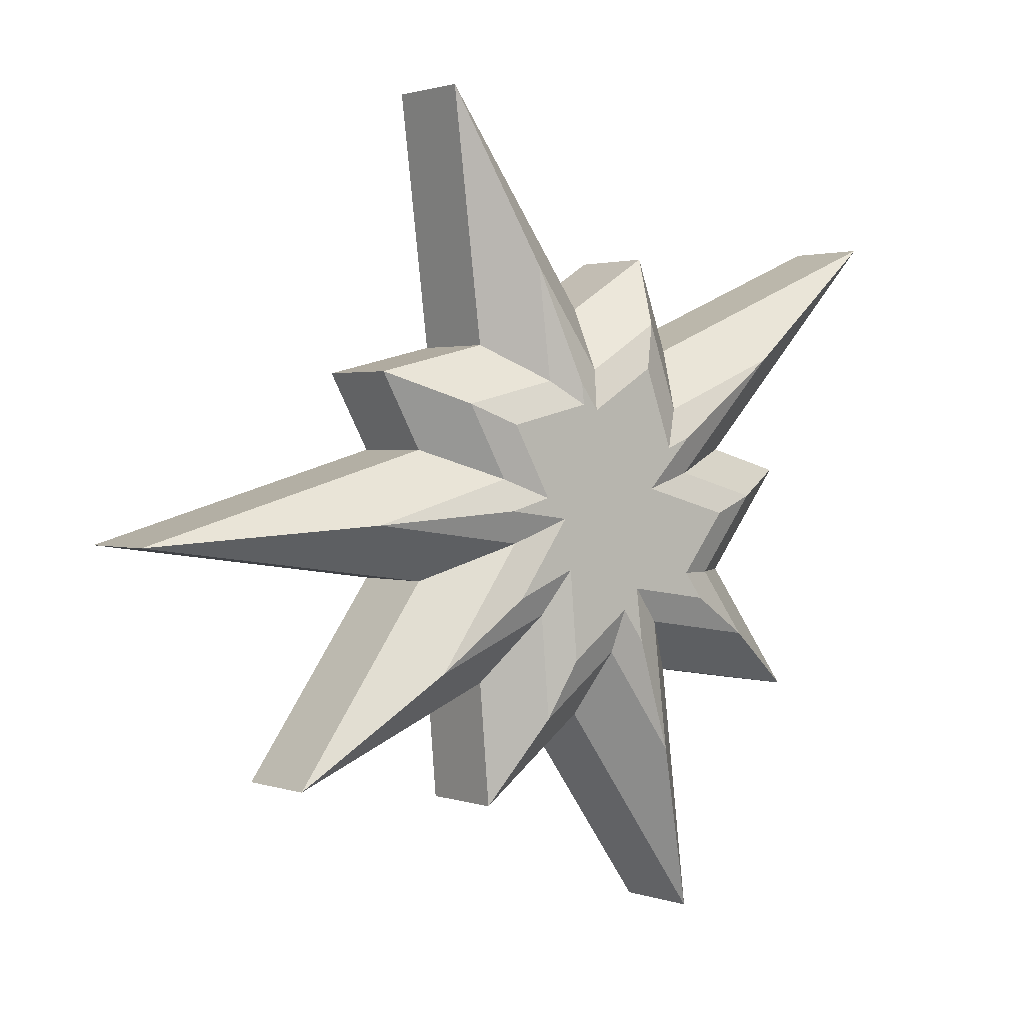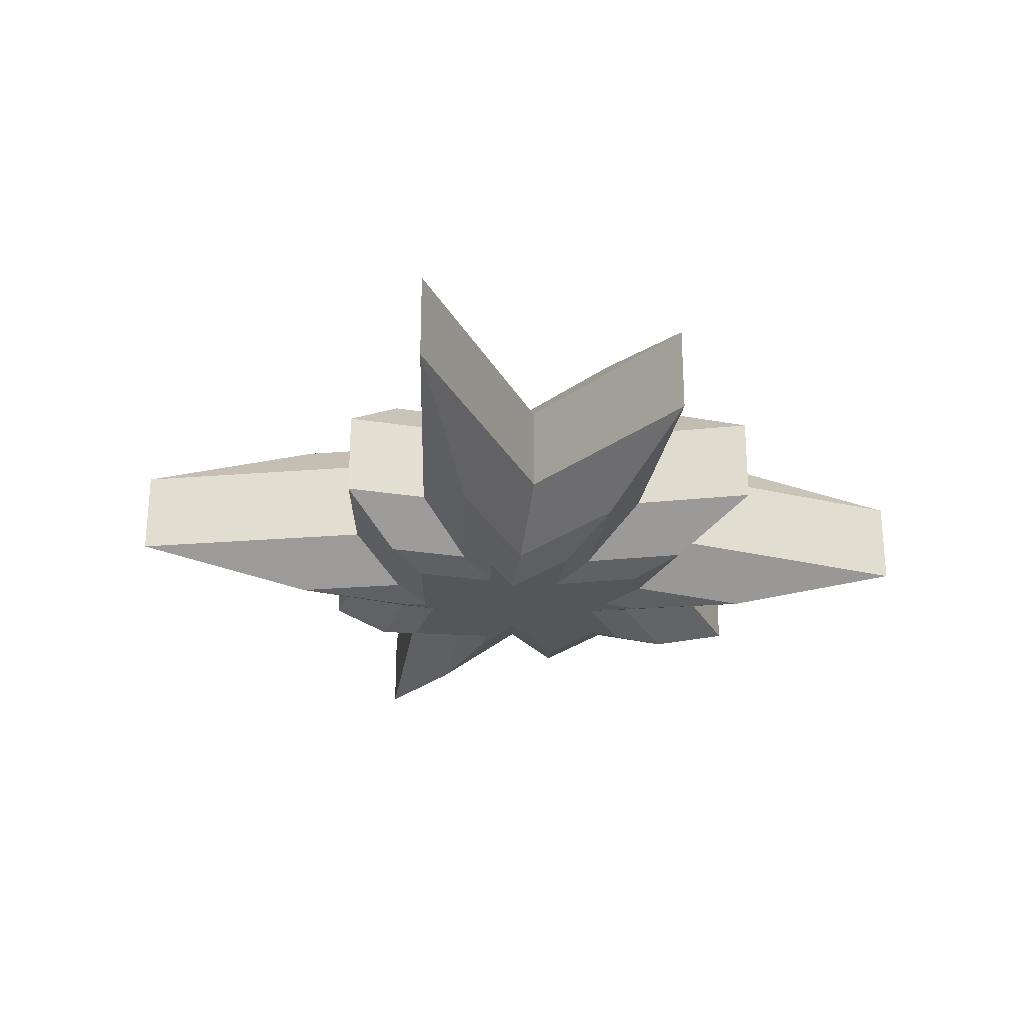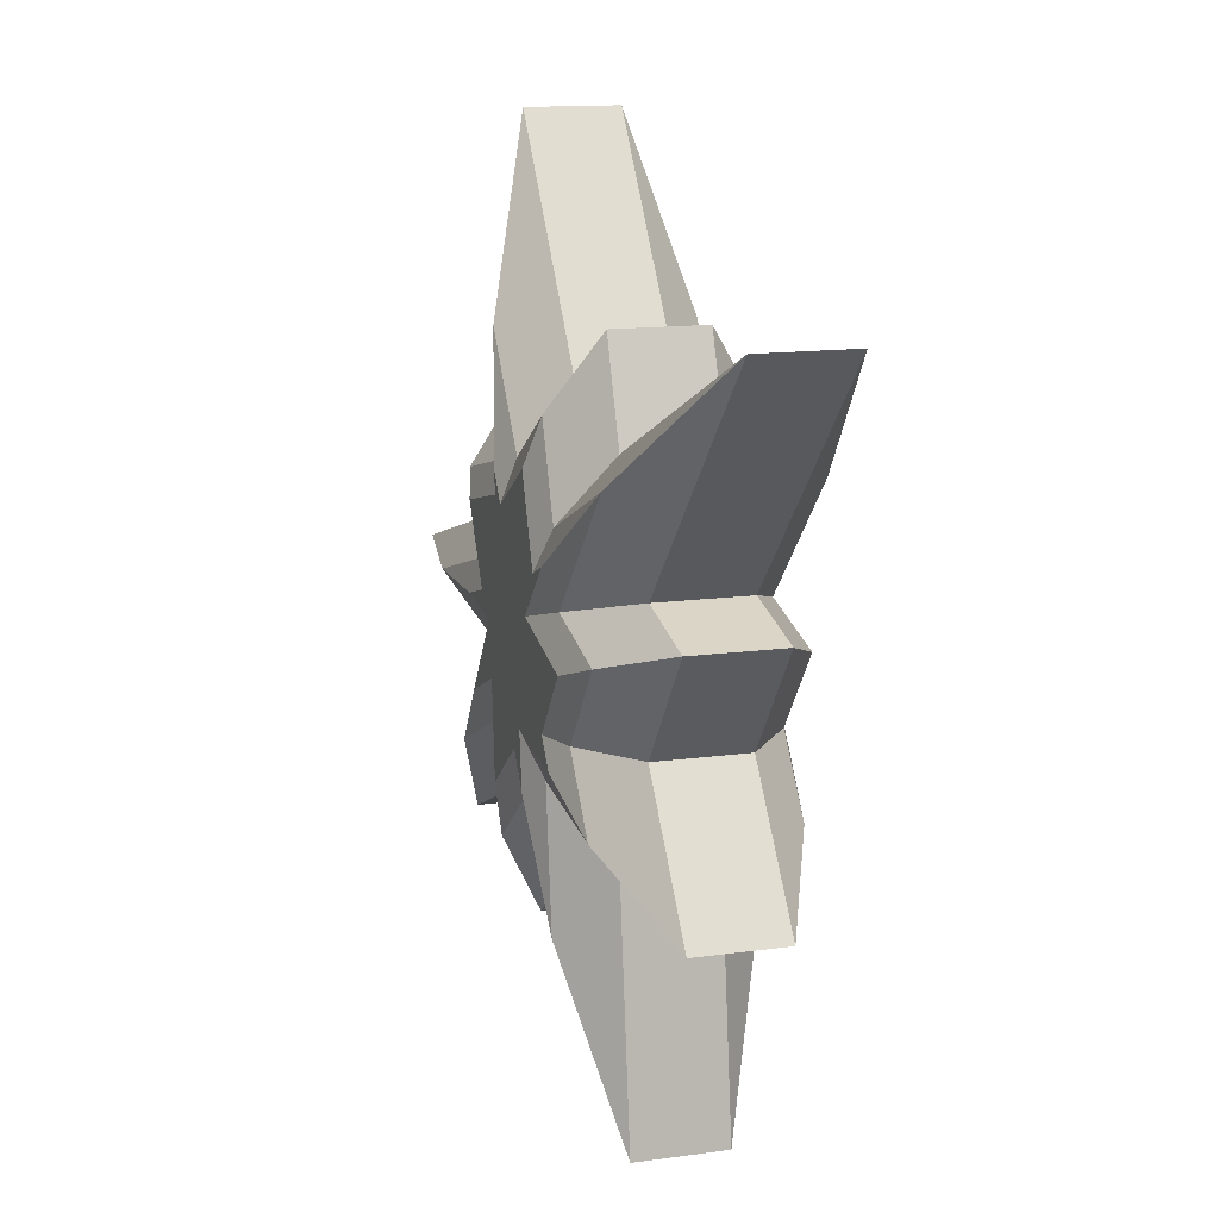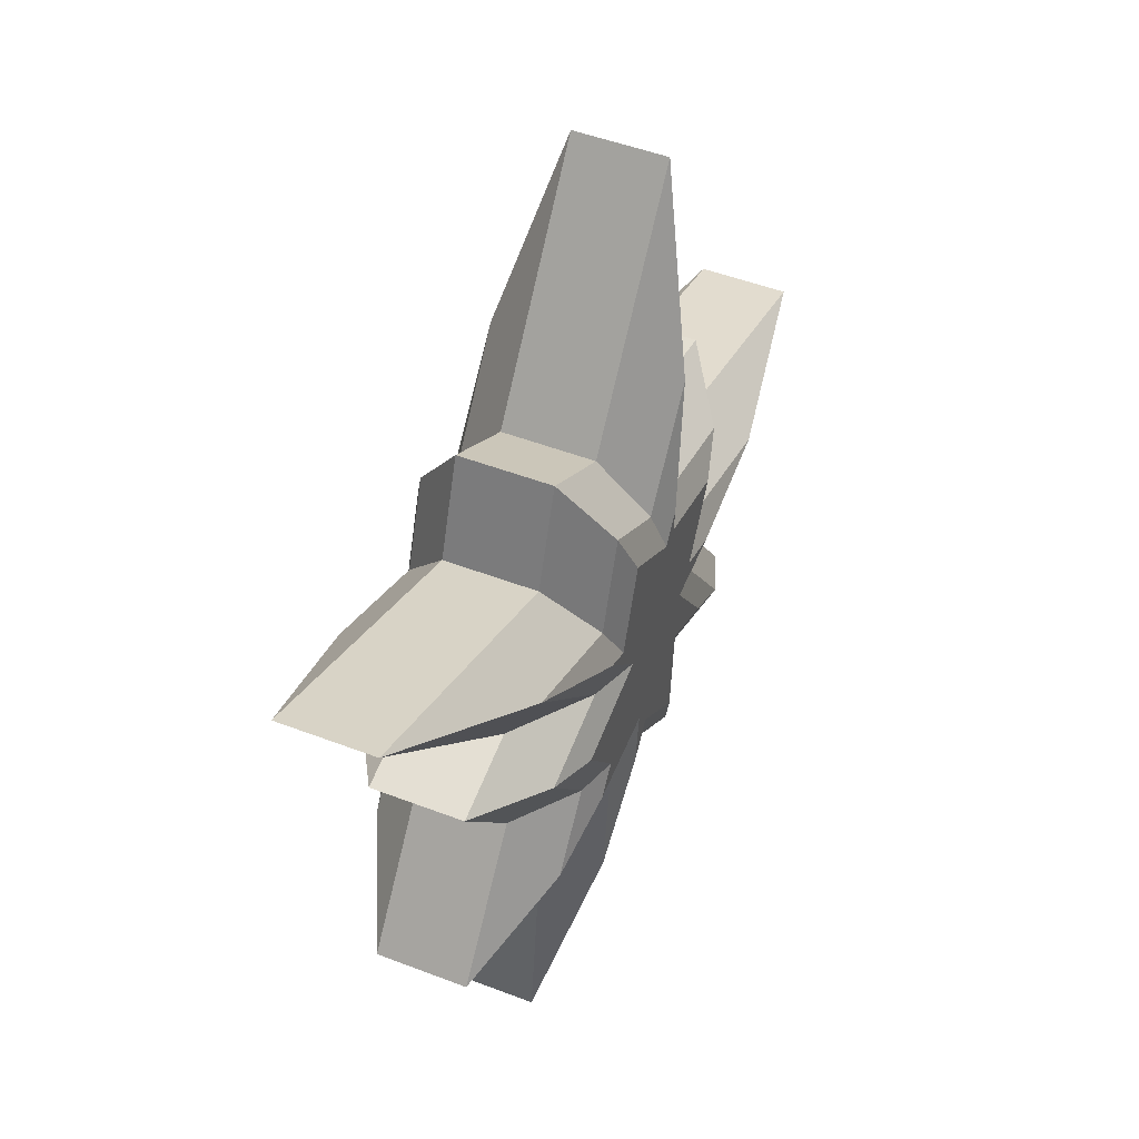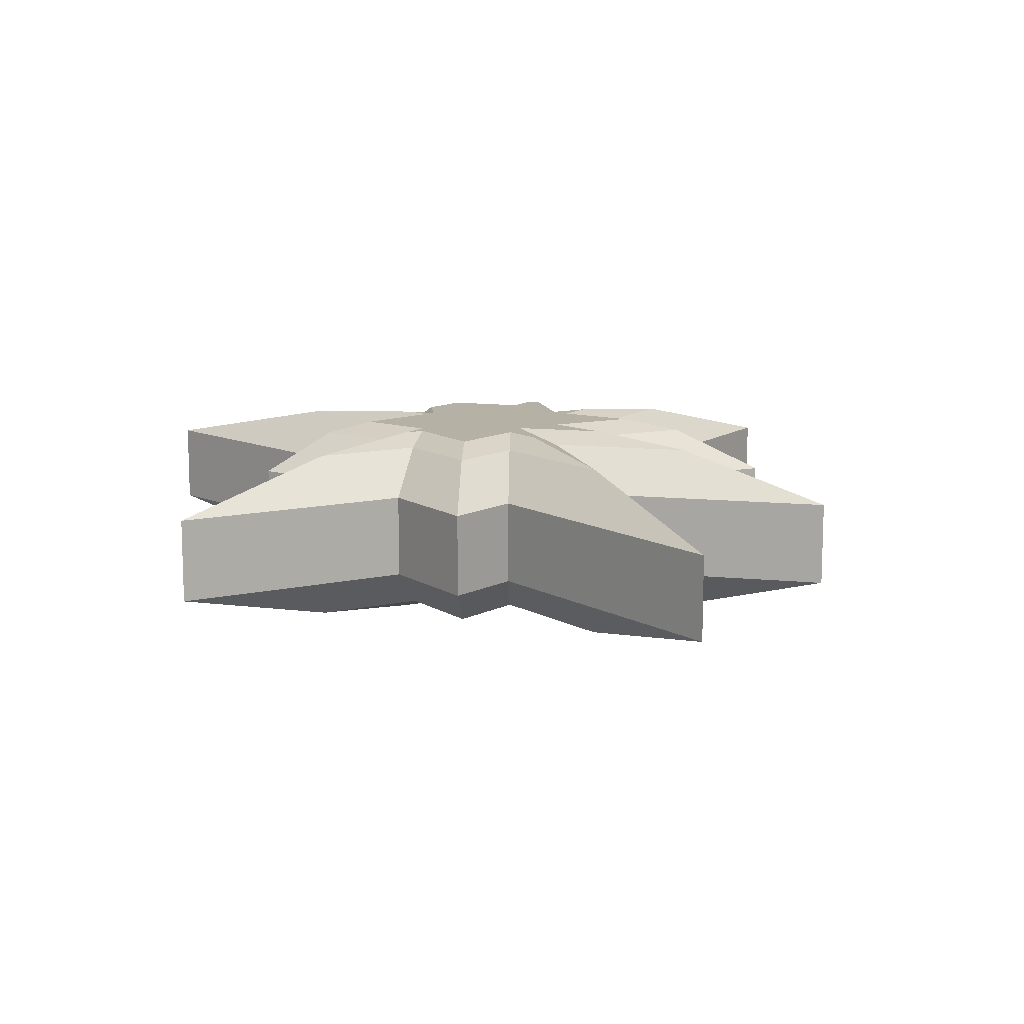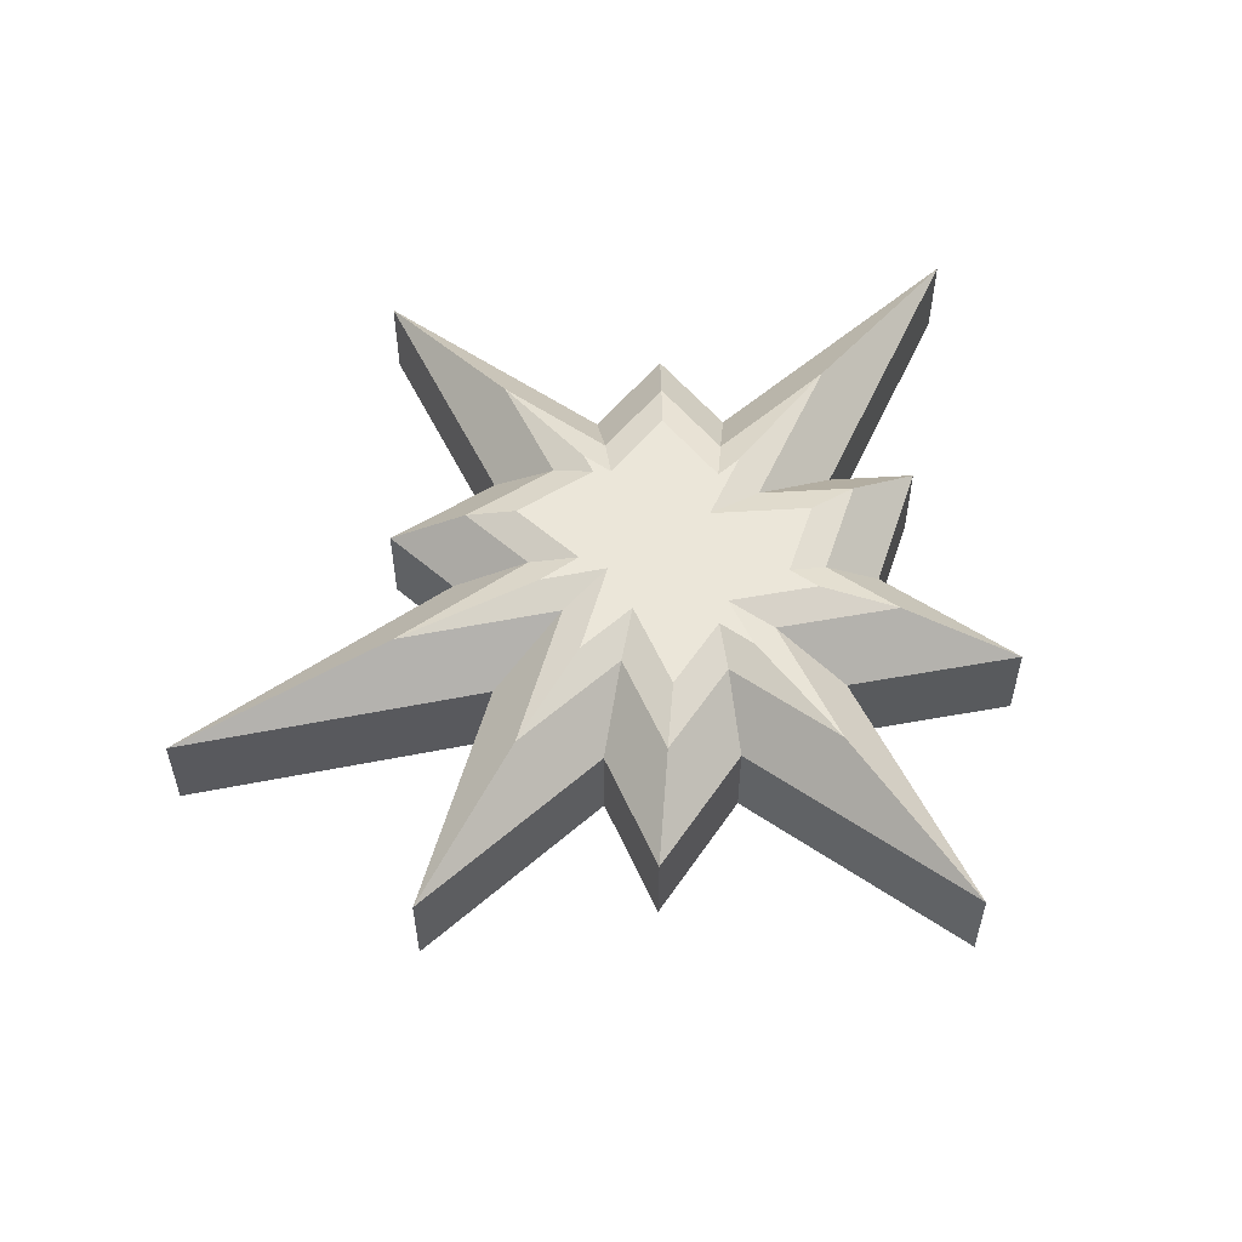
<metadata>
{"format":"obj","ext":"obj","renderer":"f3d","projection":"perspective","resolution":1024,"background":"white","views":[{"elev":1.6,"azim":-38.3,"up":"+Y"},{"elev":-25.9,"azim":-75.6,"up":"+Z"},{"elev":13.5,"azim":72.6,"up":"+Y"},{"elev":48.6,"azim":113.2,"up":"+Y"},{"elev":12.0,"azim":-111.6,"up":"+Z"},{"elev":56.2,"azim":-19.2,"up":"+Z"}]}
</metadata>
<code>
o damage
v -5.98 5.011 -0.525
v -2.36 6.048 -0.525
v -2.852 6.941 -0.525
v -1.47 7.273 -0.525
v -1.837 10.28 -0.525
v -0.03 7.741 -0.525
v 1.007 8.391 -0.525
v 1.41 7.273 -0.525
v 4.822 8.691 -0.525
v 2.3 6.048 -0.525
v 3.26 5.781 -0.525
v 2.3 4.534 -0.525
v 3.422 3.011 -0.525
v 1.41 3.309 -0.525
v 1.777 0.3009 -0.525
v -0.03 2.841 -0.525
v -1.347 1.841 -0.525
v -1.47 3.309 -0.525
v -3.972 2.241 -0.525
v -2.36 4.534 -0.525
v -5.98 5.011 0.525
v -2.36 6.048 0.525
v -2.852 6.941 0.525
v -1.47 7.273 0.525
v -1.837 10.28 0.525
v -0.03 7.741 0.525
v 1.007 8.391 0.525
v 1.41 7.273 0.525
v 4.822 8.691 0.525
v 2.3 6.048 0.525
v 3.26 5.781 0.525
v 2.3 4.534 0.525
v 3.422 3.011 0.525
v 1.41 3.309 0.525
v 1.777 0.3009 0.525
v -0.03 2.841 0.525
v -1.347 1.841 0.525
v -1.47 3.309 0.525
v -3.972 2.241 0.525
v -2.36 4.534 0.525
v -1.523 5.341 -1.225
v -3.279 5.211 -1.077
v -1.012 5.488 -1.225
v -1.543 5.708 -1.077
v -1.479 6.335 -1.225
v -2.02 6.574 -1.077
v -0.4685 6.578 -1.225
v -0.8631 6.852 -1.077
v -0.4994 6.831 -1.225
v -1.026 8.19 -1.077
v -0.2739 6.514 -1.225
v -0.1778 6.997 -1.077
v 0.5338 7.02 -1.225
v 0.7203 7.56 -1.077
v 0.8777 6.066 -1.225
v 1.087 6.542 -1.077
v 1.179 6.192 -1.225
v 2.614 7.176 -1.077
v 0.5939 5.578 -1.225
v 1.266 5.763 -1.077
v 1.715 5.266 -1.225
v 2.324 5.469 -1.077
v 1.161 4.546 -1.225
v 1.61 4.541 -1.077
v 1.393 4.231 -1.225
v 2.192 3.751 -1.077
v 0.3621 4.384 -1.225
v 0.775 3.96 -1.077
v 0.4394 3.751 -1.225
v 0.9664 2.392 -1.077
v 0.1673 4.133 -1.225
v 0.08958 3.624 -1.077
v -0.5785 3.567 -1.225
v -0.8813 2.887 -1.077
v -0.6684 4.641 -1.225
v -0.9842 4.116 -1.077
v -1.389 4.333 -1.225
v -2.407 3.509 -1.077
v -0.7515 5.24 -1.225
v -1.385 4.962 -1.077
v -1.523 5.341 1.225
v -3.279 5.211 1.077
v -1.012 5.488 1.225
v -1.543 5.708 1.077
v -1.479 6.335 1.225
v -2.02 6.574 1.077
v -0.4685 6.578 1.225
v -0.8631 6.852 1.077
v -0.4994 6.831 1.225
v -1.026 8.19 1.077
v -0.2739 6.514 1.225
v -0.1778 6.997 1.077
v 0.5338 7.02 1.225
v 0.7203 7.56 1.077
v 0.8777 6.066 1.225
v 1.087 6.542 1.077
v 1.179 6.192 1.225
v 2.614 7.176 1.077
v 0.5939 5.578 1.225
v 1.266 5.763 1.077
v 1.715 5.266 1.225
v 2.324 5.469 1.077
v 1.161 4.546 1.225
v 1.61 4.541 1.077
v 1.393 4.231 1.225
v 2.192 3.751 1.077
v 0.3621 4.384 1.225
v 0.775 3.96 1.077
v 0.4394 3.751 1.225
v 0.9664 2.392 1.077
v 0.1673 4.133 1.225
v 0.08958 3.624 1.077
v -0.5785 3.567 1.225
v -0.8813 2.887 1.077
v -0.6684 4.641 1.225
v -0.9842 4.116 1.077
v -1.389 4.333 1.225
v -2.407 3.509 1.077
v -0.7515 5.24 1.225
v -1.385 4.962 1.077
f 22 3 2
f 24 5 4
f 25 6 5
f 26 7 6
f 27 8 7
f 28 9 8
f 9 30 10
f 30 11 10
f 31 12 11
f 32 13 12
f 13 34 14
f 34 15 14
f 35 16 15
f 36 17 16
f 37 18 17
f 38 19 18
f 39 20 19
f 40 1 20
f 23 4 3
f 22 86 23
f 47 67 75
f 4 46 3
f 4 50 48
f 6 50 5
f 6 54 52
f 8 54 7
f 8 58 56
f 10 58 9
f 10 62 60
f 12 62 11
f 12 66 64
f 14 66 13
f 14 70 68
f 16 70 15
f 16 74 72
f 18 74 17
f 18 78 76
f 20 78 19
f 2 42 1
f 2 46 44
f 111 99 87
f 24 86 88
f 24 90 25
f 26 90 92
f 26 94 27
f 28 94 96
f 28 98 29
f 30 98 100
f 30 102 31
f 32 102 104
f 32 106 33
f 34 106 108
f 34 110 35
f 36 110 112
f 36 114 37
f 38 114 116
f 38 118 39
f 40 118 120
f 22 82 84
f 21 2 1
f 41 44 43
f 45 44 46
f 45 48 47
f 49 48 50
f 49 52 51
f 53 52 54
f 53 56 55
f 57 56 58
f 57 60 59
f 61 60 62
f 61 64 63
f 65 64 66
f 65 68 67
f 69 68 70
f 69 72 71
f 73 72 74
f 73 76 75
f 77 76 78
f 77 80 79
f 41 80 42
f 20 42 80
f 81 84 82
f 85 84 83
f 85 88 86
f 89 88 87
f 89 92 90
f 93 92 91
f 93 96 94
f 97 96 95
f 97 100 98
f 101 100 99
f 101 104 102
f 105 104 103
f 105 108 106
f 109 108 107
f 109 112 110
f 113 112 111
f 113 116 114
f 117 116 115
f 117 120 118
f 81 120 119
f 40 82 21
f 22 23 3
f 24 25 5
f 25 26 6
f 26 27 7
f 27 28 8
f 28 29 9
f 9 29 30
f 30 31 11
f 31 32 12
f 32 33 13
f 13 33 34
f 34 35 15
f 35 36 16
f 36 37 17
f 37 38 18
f 38 39 19
f 39 40 20
f 40 21 1
f 23 24 4
f 22 84 86
f 79 41 43
f 43 45 47
f 47 49 51
f 51 53 55
f 55 57 59
f 59 61 63
f 63 65 67
f 67 69 71
f 71 73 75
f 75 77 79
f 79 43 47
f 47 51 55
f 59 63 67
f 47 55 59
f 75 79 47
f 67 71 75
f 47 59 67
f 4 48 46
f 4 5 50
f 6 52 50
f 6 7 54
f 8 56 54
f 8 9 58
f 10 60 58
f 10 11 62
f 12 64 62
f 12 13 66
f 14 68 66
f 14 15 70
f 16 72 70
f 16 17 74
f 18 76 74
f 18 19 78
f 20 80 78
f 2 44 42
f 2 3 46
f 83 81 119
f 119 117 115
f 115 113 111
f 111 109 107
f 107 105 103
f 103 101 99
f 99 97 95
f 95 93 91
f 91 89 87
f 87 85 83
f 119 115 111
f 87 83 119
f 95 91 87
f 107 103 99
f 99 95 87
f 87 119 111
f 111 107 99
f 24 23 86
f 24 88 90
f 26 25 90
f 26 92 94
f 28 27 94
f 28 96 98
f 30 29 98
f 30 100 102
f 32 31 102
f 32 104 106
f 34 33 106
f 34 108 110
f 36 35 110
f 36 112 114
f 38 37 114
f 38 116 118
f 40 39 118
f 22 21 82
f 21 22 2
f 41 42 44
f 45 43 44
f 45 46 48
f 49 47 48
f 49 50 52
f 53 51 52
f 53 54 56
f 57 55 56
f 57 58 60
f 61 59 60
f 61 62 64
f 65 63 64
f 65 66 68
f 69 67 68
f 69 70 72
f 73 71 72
f 73 74 76
f 77 75 76
f 77 78 80
f 41 79 80
f 20 1 42
f 81 83 84
f 85 86 84
f 85 87 88
f 89 90 88
f 89 91 92
f 93 94 92
f 93 95 96
f 97 98 96
f 97 99 100
f 101 102 100
f 101 103 104
f 105 106 104
f 105 107 108
f 109 110 108
f 109 111 112
f 113 114 112
f 113 115 116
f 117 118 116
f 117 119 120
f 81 82 120
f 40 120 82

</code>
